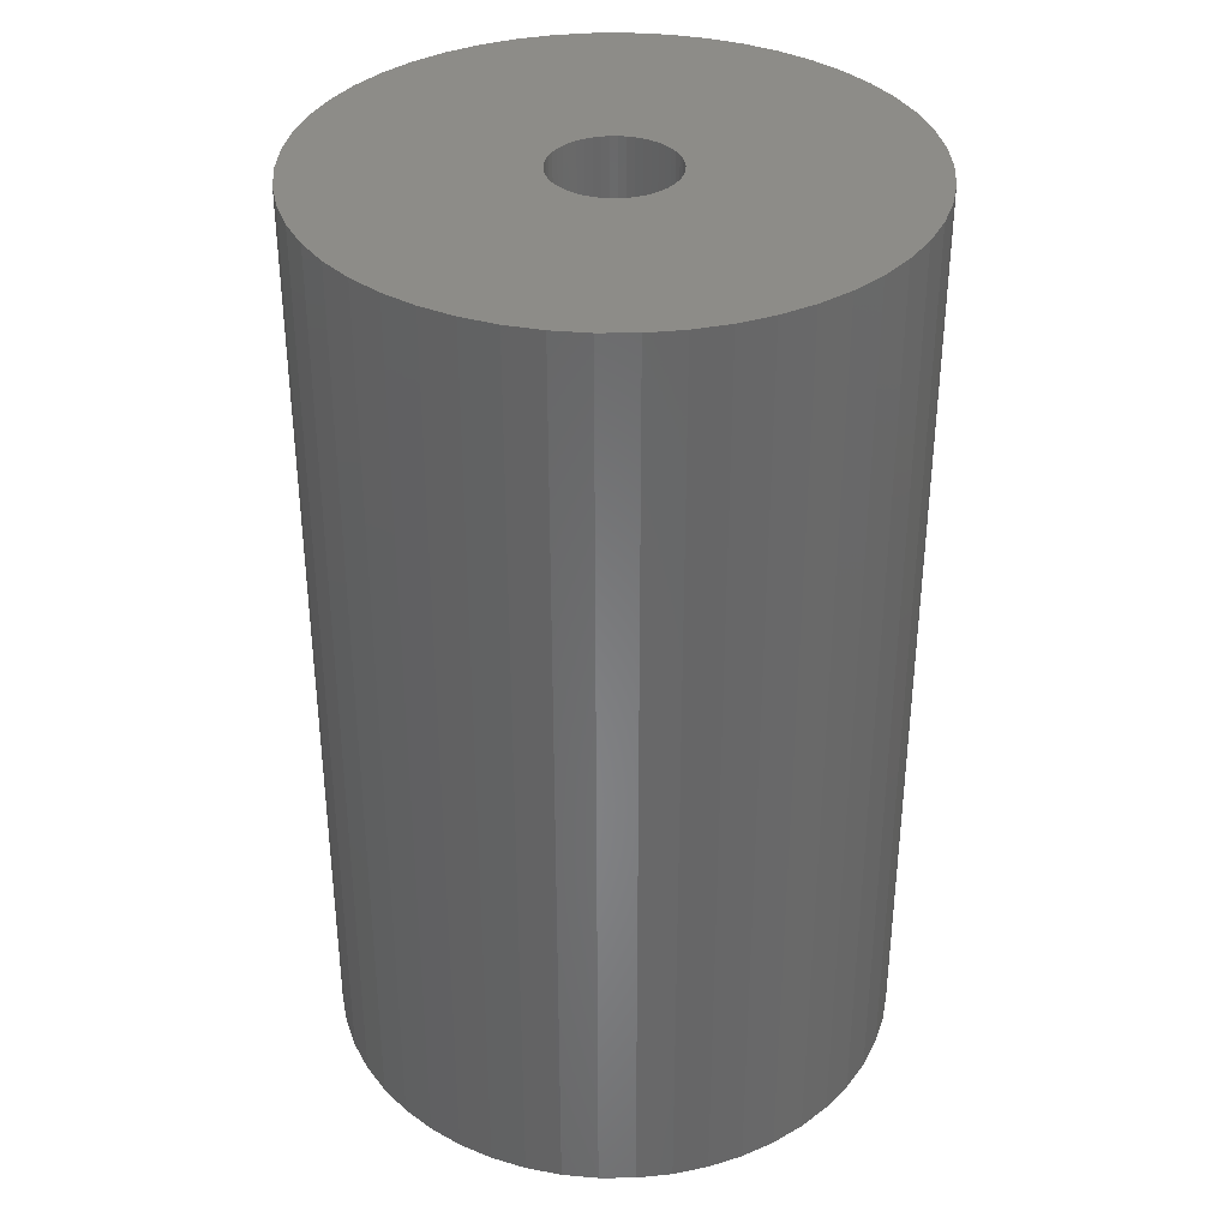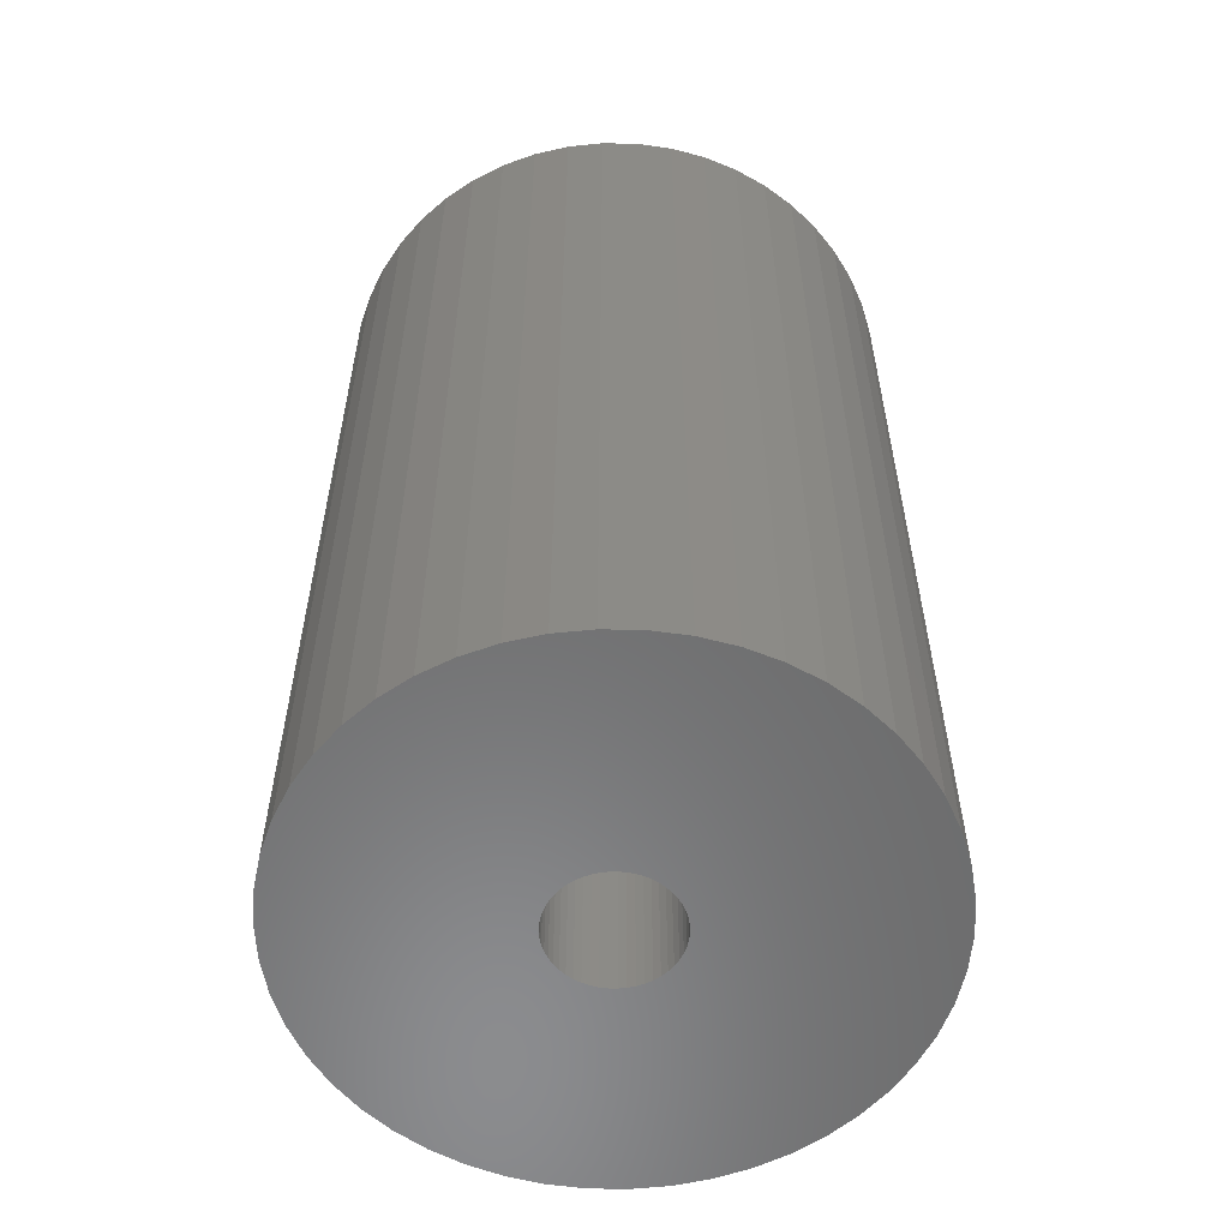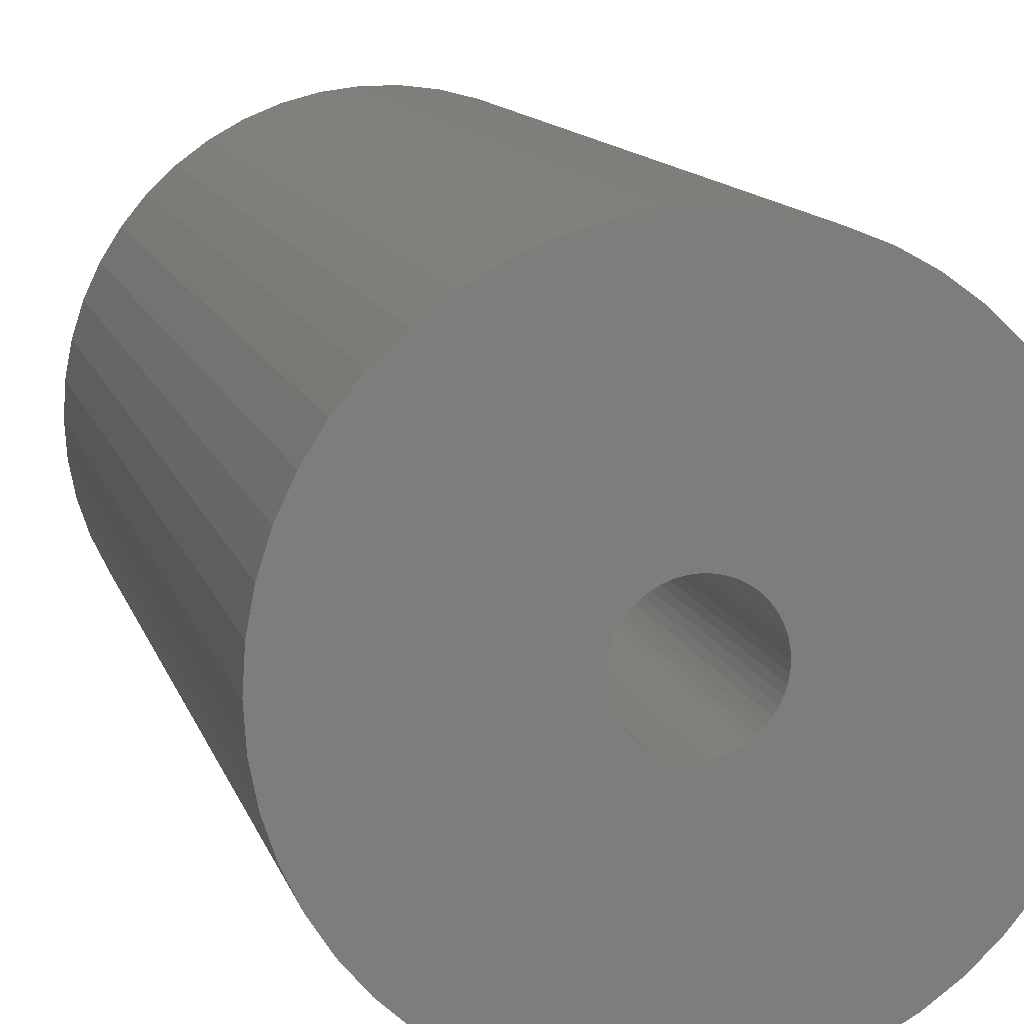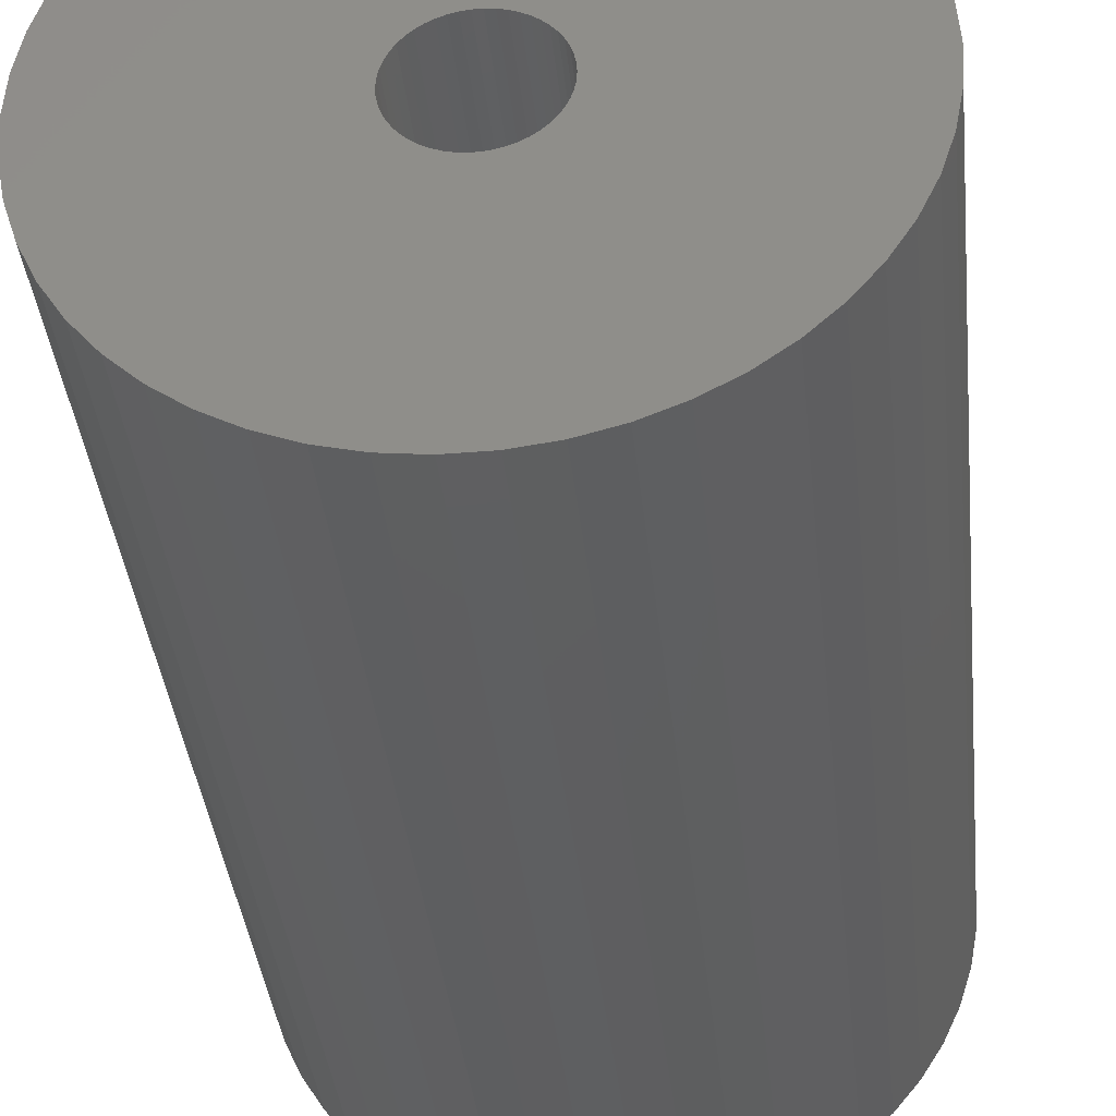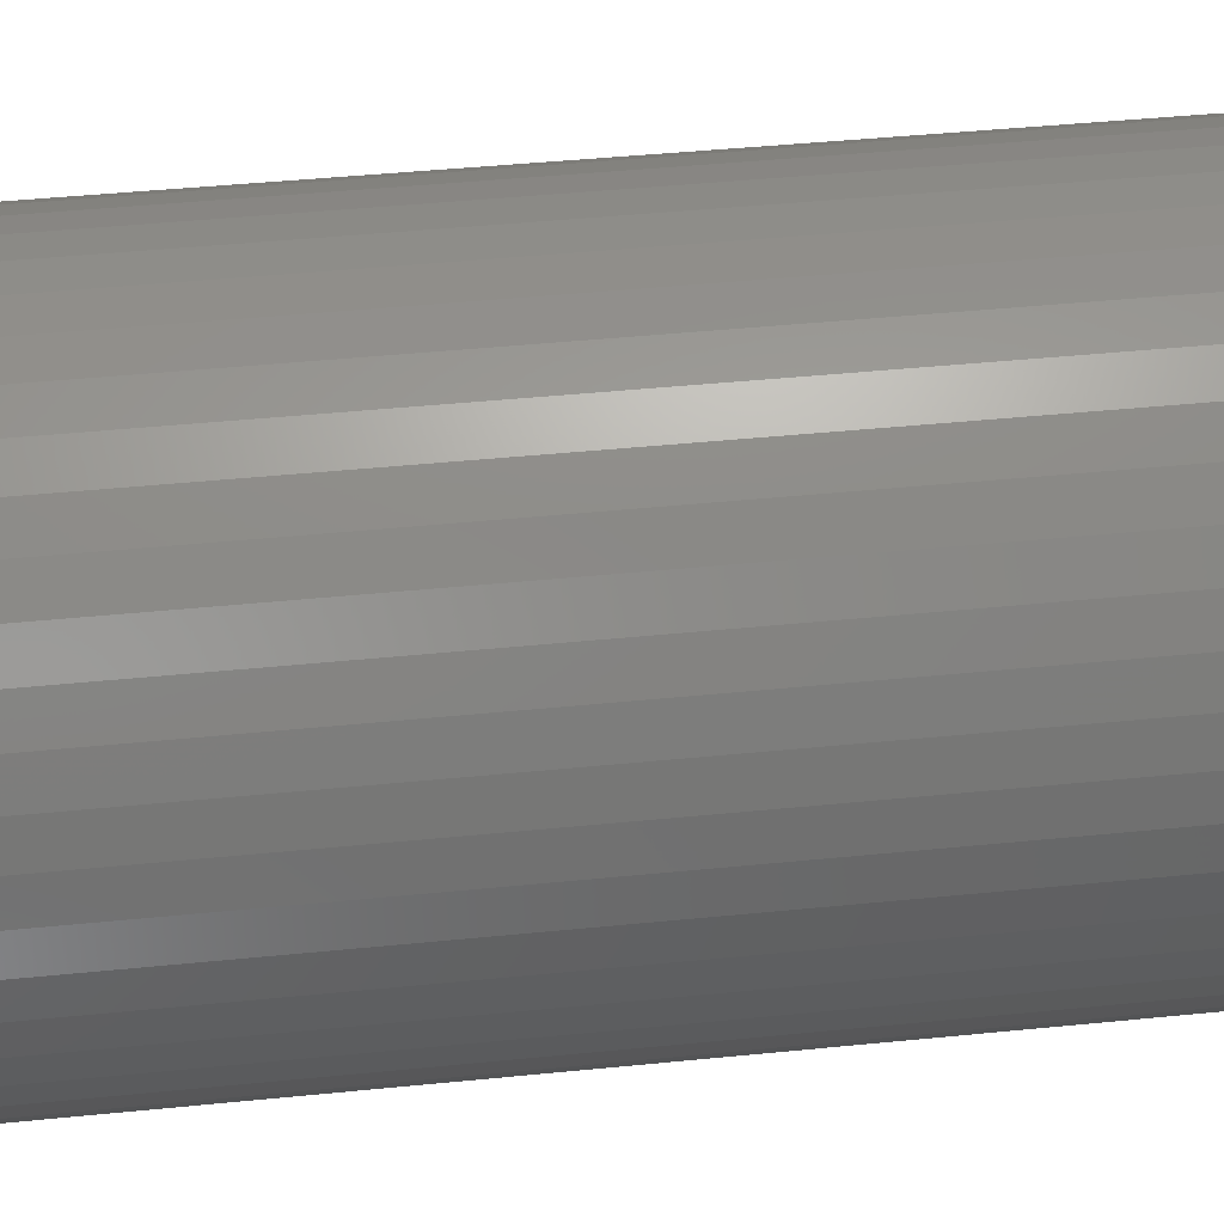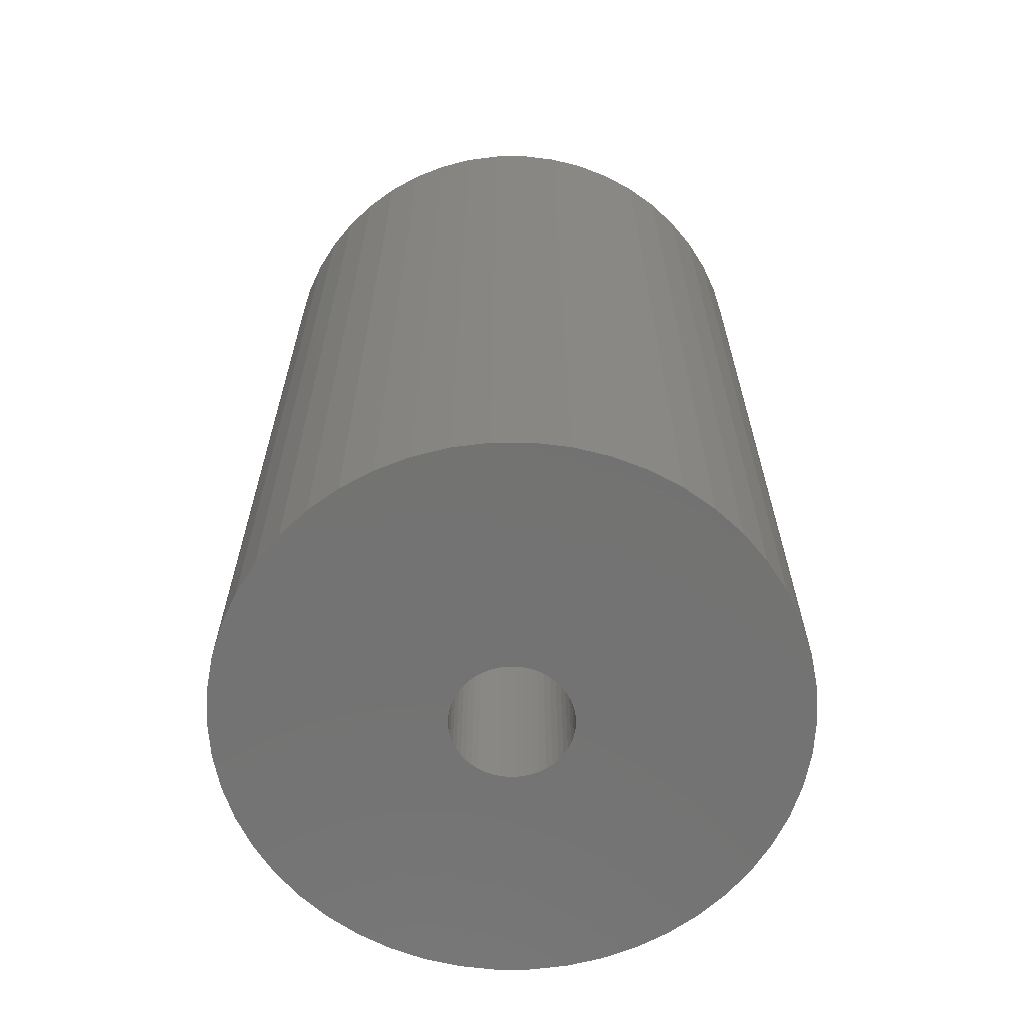
<metadata>
{"format":"stl","ext":"stl","renderer":"f3d","projection":"perspective","resolution":1024,"background":"white","views":[{"elev":35.6,"azim":-72.5,"up":"+Z"},{"elev":-57.2,"azim":128.5,"up":"+Z"},{"elev":12.4,"azim":-14.5,"up":"+Y"},{"elev":-37.8,"azim":6.0,"up":"+Y"},{"elev":46.0,"azim":-96.5,"up":"+Y"},{"elev":-64.8,"azim":86.6,"up":"+Z"}]}
</metadata>
<code>
# stl→obj: 200 verts, 400 faces
v 25 0 40.5
v 24.8 3.133 -40.5
v 24.8 3.133 40.5
v 25 0 -40.5
v -25 0 -40.5
v -24.8 3.133 40.5
v -24.8 3.133 -40.5
v -25 0 40.5
v 1.57 24.95 -40.5
v -1.57 24.95 40.5
v 1.57 24.95 40.5
v -1.57 24.95 -40.5
v -1.57 -24.95 -40.5
v 1.57 -24.95 40.5
v -1.57 -24.95 40.5
v 1.57 -24.95 -40.5
v 18.22 17.11 -40.5
v 15.94 19.26 40.5
v 18.22 17.11 40.5
v 15.94 19.26 -40.5
v -15.94 19.26 -40.5
v -18.22 17.11 40.5
v -15.94 19.26 40.5
v -18.22 17.11 -40.5
v -7.725 23.78 -40.5
v -10.64 22.62 40.5
v -7.725 23.78 40.5
v -10.64 22.62 -40.5
v 23.24 9.203 40.5
v 21.91 12.04 -40.5
v 21.91 12.04 40.5
v 23.24 9.203 -40.5
v 24.21 6.217 -40.5
v 24.21 6.217 40.5
v 20.23 14.69 -40.5
v 20.23 14.69 40.5
v 10.64 22.62 -40.5
v 7.725 23.78 40.5
v 10.64 22.62 40.5
v 7.725 23.78 -40.5
v 4.685 24.56 40.5
v 4.685 24.56 -40.5
v 13.4 21.11 -40.5
v 13.4 21.11 40.5
v -23.24 9.203 -40.5
v -21.91 12.04 40.5
v -21.91 12.04 -40.5
v -23.24 9.203 40.5
v -20.23 14.69 -40.5
v -20.23 14.69 40.5
v -24.21 6.217 -40.5
v -24.21 6.217 40.5
v -4.685 24.56 40.5
v -4.685 24.56 -40.5
v 4.685 -24.56 40.5
v 4.685 -24.56 -40.5
v 5.25 0 40.5
v 5.209 0.658 40.5
v 24.8 -3.133 40.5
v 5.085 1.306 40.5
v 5.209 -0.658 40.5
v 4.881 1.933 40.5
v 24.21 -6.217 40.5
v 4.601 2.529 40.5
v 5.085 -1.306 40.5
v 4.247 3.086 40.5
v 23.24 -9.203 40.5
v 3.827 3.594 40.5
v 4.881 -1.933 40.5
v 3.346 4.045 40.5
v 21.91 -12.04 40.5
v 2.813 4.433 40.5
v 4.601 -2.529 40.5
v 2.235 4.75 40.5
v 20.23 -14.69 40.5
v 4.247 -3.086 40.5
v 1.622 4.993 40.5
v 0.9838 5.157 40.5
v 0.3296 5.24 40.5
v -0.3296 5.24 40.5
v -0.9838 5.157 40.5
v -1.622 4.993 40.5
v -2.235 4.75 40.5
v -2.813 4.433 40.5
v -13.4 21.11 40.5
v -3.346 4.045 40.5
v -3.827 3.594 40.5
v -4.247 3.086 40.5
v 18.22 -17.11 40.5
v 3.827 -3.594 40.5
v 15.94 -19.26 40.5
v 3.346 -4.045 40.5
v 13.4 -21.11 40.5
v 2.813 -4.433 40.5
v 10.64 -22.62 40.5
v 2.235 -4.75 40.5
v 7.725 -23.78 40.5
v 1.622 -4.993 40.5
v 0.9838 -5.157 40.5
v 0.3296 -5.24 40.5
v -0.3296 -5.24 40.5
v -0.9838 -5.157 40.5
v -4.685 -24.56 40.5
v -1.622 -4.993 40.5
v -7.725 -23.78 40.5
v -2.235 -4.75 40.5
v -10.64 -22.62 40.5
v -2.813 -4.433 40.5
v -13.4 -21.11 40.5
v -3.346 -4.045 40.5
v -15.94 -19.26 40.5
v -3.827 -3.594 40.5
v -18.22 -17.11 40.5
v -4.247 -3.086 40.5
v -20.23 -14.69 40.5
v -4.601 -2.529 40.5
v -21.91 -12.04 40.5
v -4.881 -1.933 40.5
v -23.24 -9.203 40.5
v -5.085 -1.306 40.5
v -24.21 -6.217 40.5
v -5.209 -0.658 40.5
v -24.8 -3.133 40.5
v -5.25 0 40.5
v -4.601 2.529 40.5
v -4.881 1.933 40.5
v -5.085 1.306 40.5
v -5.209 0.658 40.5
v -13.4 21.11 -40.5
v 24.8 -3.133 -40.5
v 24.21 -6.217 -40.5
v -21.91 -12.04 -40.5
v -23.24 -9.203 -40.5
v 5.25 0 -40.5
v 5.209 -0.658 -40.5
v 5.085 -1.306 -40.5
v 23.24 -9.203 -40.5
v 5.209 0.658 -40.5
v 4.881 -1.933 -40.5
v 21.91 -12.04 -40.5
v 4.601 -2.529 -40.5
v 20.23 -14.69 -40.5
v 5.085 1.306 -40.5
v 4.247 -3.086 -40.5
v 18.22 -17.11 -40.5
v 3.827 -3.594 -40.5
v 15.94 -19.26 -40.5
v 4.881 1.933 -40.5
v 3.346 -4.045 -40.5
v 13.4 -21.11 -40.5
v 2.813 -4.433 -40.5
v 10.64 -22.62 -40.5
v 4.601 2.529 -40.5
v 2.235 -4.75 -40.5
v 7.725 -23.78 -40.5
v 4.247 3.086 -40.5
v 1.622 -4.993 -40.5
v 0.9838 -5.157 -40.5
v 0.3296 -5.24 -40.5
v -0.3296 -5.24 -40.5
v -0.9838 -5.157 -40.5
v -4.685 -24.56 -40.5
v -1.622 -4.993 -40.5
v -7.725 -23.78 -40.5
v -2.235 -4.75 -40.5
v -10.64 -22.62 -40.5
v -2.813 -4.433 -40.5
v -13.4 -21.11 -40.5
v -3.346 -4.045 -40.5
v -15.94 -19.26 -40.5
v -3.827 -3.594 -40.5
v -18.22 -17.11 -40.5
v -4.247 -3.086 -40.5
v -20.23 -14.69 -40.5
v 3.827 3.594 -40.5
v 3.346 4.045 -40.5
v 2.813 4.433 -40.5
v 2.235 4.75 -40.5
v 1.622 4.993 -40.5
v 0.9838 5.157 -40.5
v 0.3296 5.24 -40.5
v -0.3296 5.24 -40.5
v -0.9838 5.157 -40.5
v -1.622 4.993 -40.5
v -2.235 4.75 -40.5
v -2.813 4.433 -40.5
v -3.346 4.045 -40.5
v -3.827 3.594 -40.5
v -4.247 3.086 -40.5
v -4.601 2.529 -40.5
v -4.881 1.933 -40.5
v -5.085 1.306 -40.5
v -5.209 0.658 -40.5
v -5.25 0 -40.5
v -4.601 -2.529 -40.5
v -4.881 -1.933 -40.5
v -5.085 -1.306 -40.5
v -24.21 -6.217 -40.5
v -5.209 -0.658 -40.5
v -24.8 -3.133 -40.5
f 1 2 3
f 2 1 4
f 5 6 7
f 6 5 8
f 9 10 11
f 10 9 12
f 13 14 15
f 14 13 16
f 17 18 19
f 18 17 20
f 21 22 23
f 22 21 24
f 25 26 27
f 26 25 28
f 29 30 31
f 30 29 32
f 3 33 34
f 33 3 2
f 31 35 36
f 35 31 30
f 37 38 39
f 38 37 40
f 40 41 38
f 41 40 42
f 43 39 44
f 39 43 37
f 45 46 47
f 46 45 48
f 49 22 24
f 22 49 50
f 51 48 45
f 48 51 52
f 12 53 10
f 53 12 54
f 16 55 14
f 55 16 56
f 34 32 29
f 32 34 33
f 36 17 19
f 17 36 35
f 42 11 41
f 11 42 9
f 20 44 18
f 44 20 43
f 47 50 49
f 50 47 46
f 7 52 51
f 52 7 6
f 57 1 3
f 58 3 34
f 1 57 59
f 60 34 29
f 61 59 57
f 62 29 31
f 59 61 63
f 64 31 36
f 65 63 61
f 66 36 19
f 63 65 67
f 68 19 18
f 69 67 65
f 70 18 44
f 67 69 71
f 72 44 39
f 73 71 69
f 74 39 38
f 71 73 75
f 76 75 73
f 3 58 57
f 34 60 58
f 29 62 60
f 77 38 41
f 31 64 62
f 36 66 64
f 19 68 66
f 18 70 68
f 44 72 70
f 39 74 72
f 38 77 74
f 78 41 11
f 41 78 77
f 11 79 78
f 11 80 79
f 10 80 11
f 80 10 81
f 53 81 10
f 81 53 82
f 27 82 53
f 82 27 83
f 26 83 27
f 83 26 84
f 85 84 26
f 84 85 86
f 23 86 85
f 86 23 87
f 22 87 23
f 87 22 88
f 50 88 22
f 75 76 89
f 90 89 76
f 89 90 91
f 92 91 90
f 91 92 93
f 94 93 92
f 93 94 95
f 96 95 94
f 95 96 97
f 98 97 96
f 97 98 55
f 99 55 98
f 55 99 14
f 100 14 99
f 101 14 100
f 15 101 102
f 101 15 14
f 103 102 104
f 105 104 106
f 107 106 108
f 109 108 110
f 111 110 112
f 113 112 114
f 115 114 116
f 102 103 15
f 117 116 118
f 119 118 120
f 121 120 122
f 123 122 124
f 88 50 125
f 104 105 103
f 46 125 50
f 106 107 105
f 125 46 126
f 108 109 107
f 48 126 46
f 110 111 109
f 126 48 127
f 112 113 111
f 52 127 48
f 114 115 113
f 127 52 128
f 116 117 115
f 6 128 52
f 118 119 117
f 128 6 124
f 120 121 119
f 8 124 6
f 122 123 121
f 124 8 123
f 28 85 26
f 85 28 129
f 129 23 85
f 23 129 21
f 54 27 53
f 27 54 25
f 59 4 1
f 4 59 130
f 63 130 59
f 130 63 131
f 132 119 133
f 119 132 117
f 134 4 130
f 135 130 131
f 4 134 2
f 136 131 137
f 138 2 134
f 139 137 140
f 2 138 33
f 141 140 142
f 143 33 138
f 144 142 145
f 33 143 32
f 146 145 147
f 148 32 143
f 149 147 150
f 32 148 30
f 151 150 152
f 153 30 148
f 154 152 155
f 30 153 35
f 156 35 153
f 130 135 134
f 131 136 135
f 137 139 136
f 157 155 56
f 140 141 139
f 142 144 141
f 145 146 144
f 147 149 146
f 150 151 149
f 152 154 151
f 155 157 154
f 158 56 16
f 56 158 157
f 16 159 158
f 16 160 159
f 13 160 16
f 160 13 161
f 162 161 13
f 161 162 163
f 164 163 162
f 163 164 165
f 166 165 164
f 165 166 167
f 168 167 166
f 167 168 169
f 170 169 168
f 169 170 171
f 172 171 170
f 171 172 173
f 174 173 172
f 35 156 17
f 175 17 156
f 17 175 20
f 176 20 175
f 20 176 43
f 177 43 176
f 43 177 37
f 178 37 177
f 37 178 40
f 179 40 178
f 40 179 42
f 180 42 179
f 42 180 9
f 181 9 180
f 182 9 181
f 12 182 183
f 182 12 9
f 54 183 184
f 25 184 185
f 28 185 186
f 129 186 187
f 21 187 188
f 24 188 189
f 49 189 190
f 183 54 12
f 47 190 191
f 45 191 192
f 51 192 193
f 7 193 194
f 173 174 195
f 184 25 54
f 132 195 174
f 185 28 25
f 195 132 196
f 186 129 28
f 133 196 132
f 187 21 129
f 196 133 197
f 188 24 21
f 198 197 133
f 189 49 24
f 197 198 199
f 190 47 49
f 200 199 198
f 191 45 47
f 199 200 194
f 192 51 45
f 5 194 200
f 193 7 51
f 194 5 7
f 152 93 95
f 93 152 150
f 71 137 67
f 137 71 140
f 133 121 198
f 121 133 119
f 147 89 91
f 89 147 145
f 155 95 97
f 95 155 152
f 56 97 55
f 97 56 155
f 75 140 71
f 140 75 142
f 89 142 75
f 142 89 145
f 67 131 63
f 131 67 137
f 162 15 103
f 15 162 13
f 166 105 107
f 105 166 164
f 164 103 105
f 103 164 162
f 172 115 174
f 115 172 113
f 172 111 113
f 111 172 170
f 198 123 200
f 123 198 121
f 200 8 5
f 8 200 123
f 150 91 93
f 91 150 147
f 174 117 132
f 117 174 115
f 168 107 109
f 107 168 166
f 170 109 111
f 109 170 168
f 153 66 156
f 66 153 64
f 179 74 77
f 74 179 178
f 185 82 83
f 82 185 184
f 126 190 125
f 190 126 191
f 136 61 135
f 61 136 65
f 176 68 70
f 68 176 175
f 182 79 80
f 79 182 181
f 178 72 74
f 72 178 177
f 124 193 128
f 193 124 194
f 88 188 87
f 188 88 189
f 186 83 84
f 83 186 185
f 184 81 82
f 81 184 183
f 134 58 138
f 58 134 57
f 169 112 110
f 112 169 171
f 116 196 118
f 196 116 195
f 151 96 94
f 96 151 154
f 156 68 175
f 68 156 66
f 180 77 78
f 77 180 179
f 181 78 79
f 78 181 180
f 177 70 72
f 70 177 176
f 127 191 126
f 191 127 192
f 128 192 127
f 192 128 193
f 125 189 88
f 189 125 190
f 183 80 81
f 80 183 182
f 187 84 86
f 84 187 186
f 188 86 87
f 86 188 187
f 135 57 134
f 57 135 61
f 146 76 144
f 76 146 90
f 122 194 124
f 194 122 199
f 114 195 116
f 195 114 173
f 158 100 99
f 100 158 159
f 149 94 92
f 94 149 151
f 148 64 153
f 64 148 62
f 143 62 148
f 62 143 60
f 138 60 143
f 60 138 58
f 141 69 139
f 69 141 73
f 139 65 136
f 65 139 69
f 144 73 141
f 73 144 76
f 160 102 101
f 102 160 161
f 118 197 120
f 197 118 196
f 120 199 122
f 199 120 197
f 112 173 114
f 173 112 171
f 154 98 96
f 98 154 157
f 157 99 98
f 99 157 158
f 146 92 90
f 92 146 149
f 159 101 100
f 101 159 160
f 165 108 106
f 108 165 167
f 163 106 104
f 106 163 165
f 167 110 108
f 110 167 169
f 161 104 102
f 104 161 163

</code>
